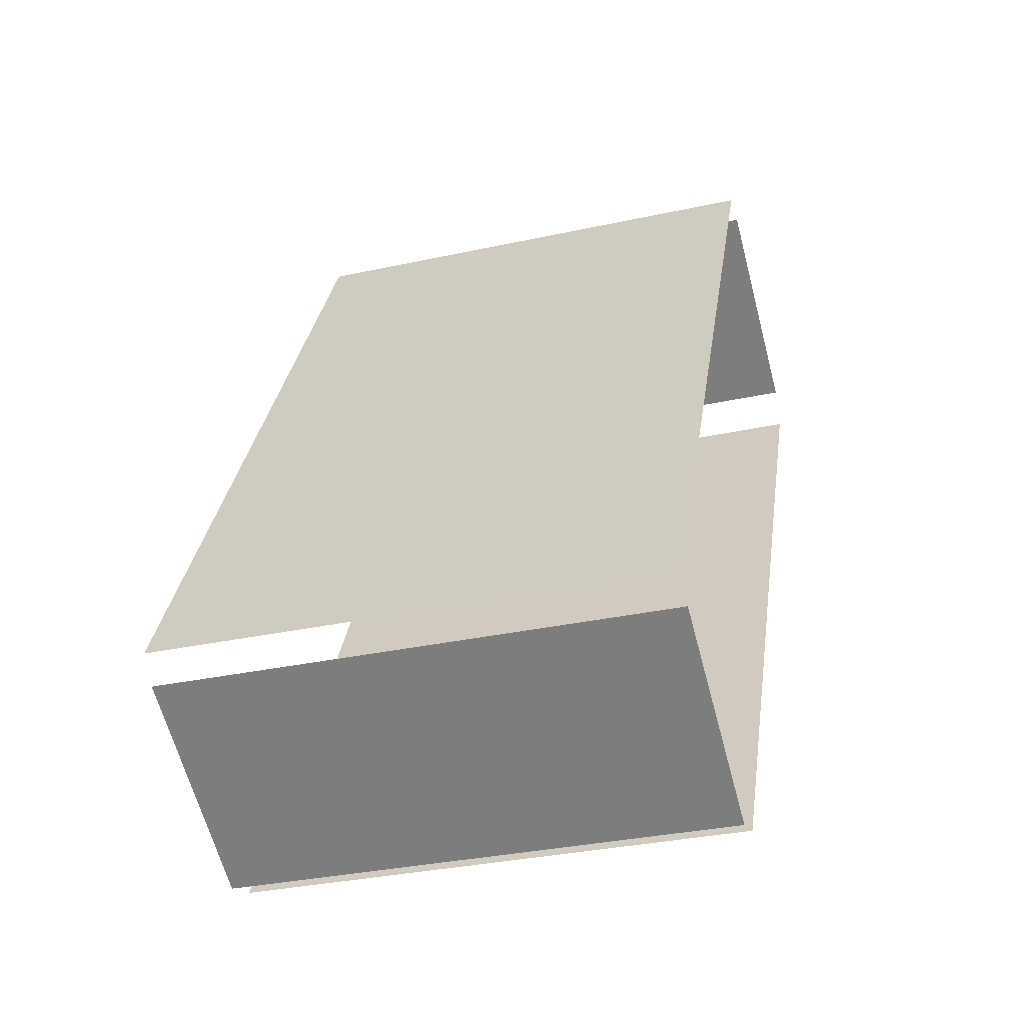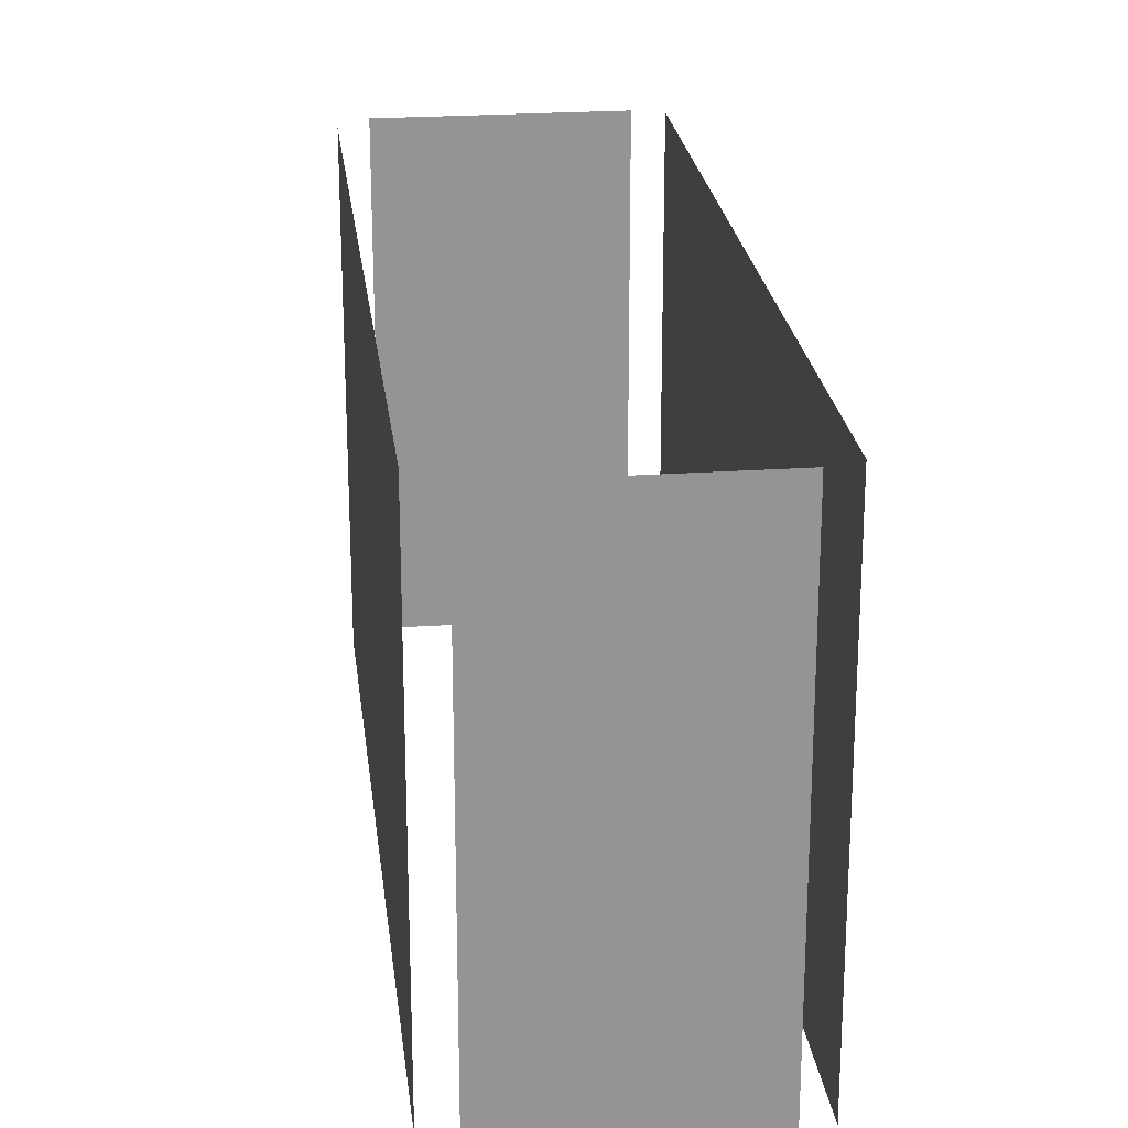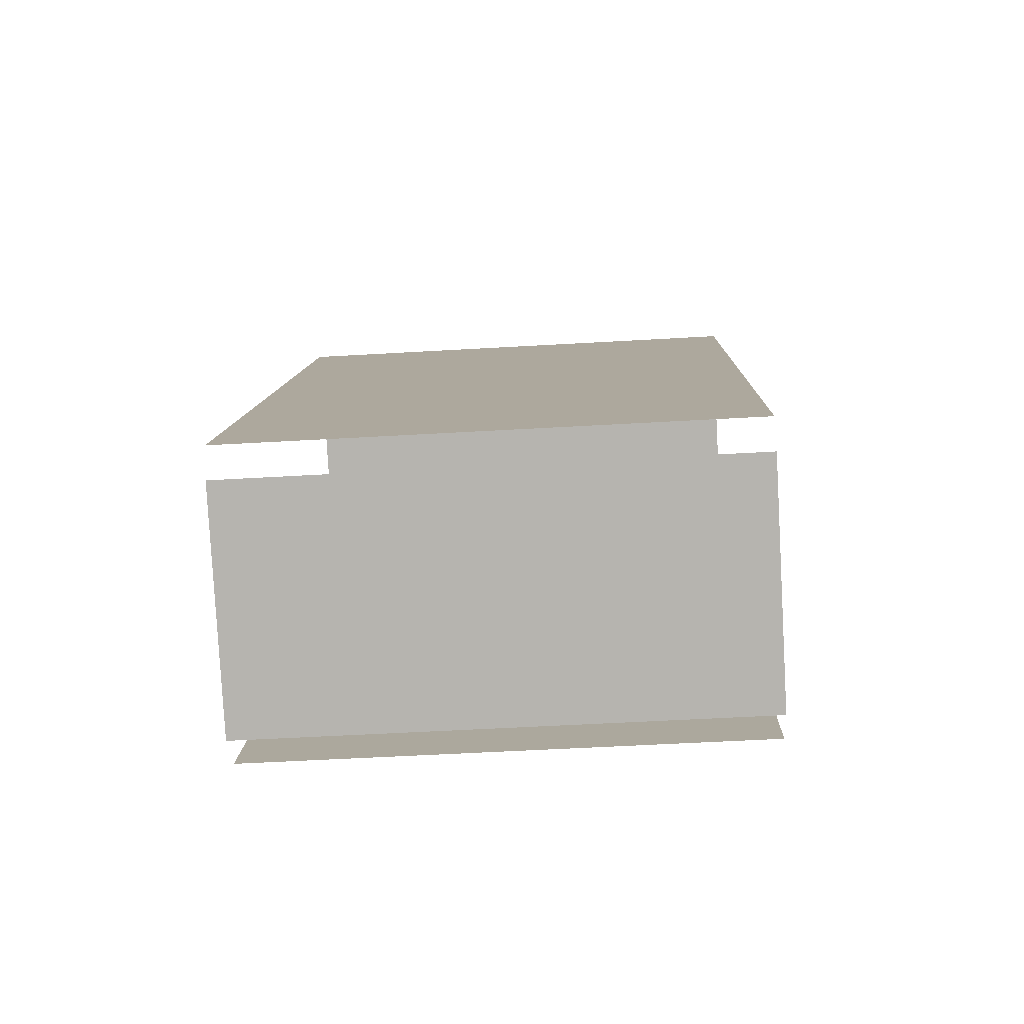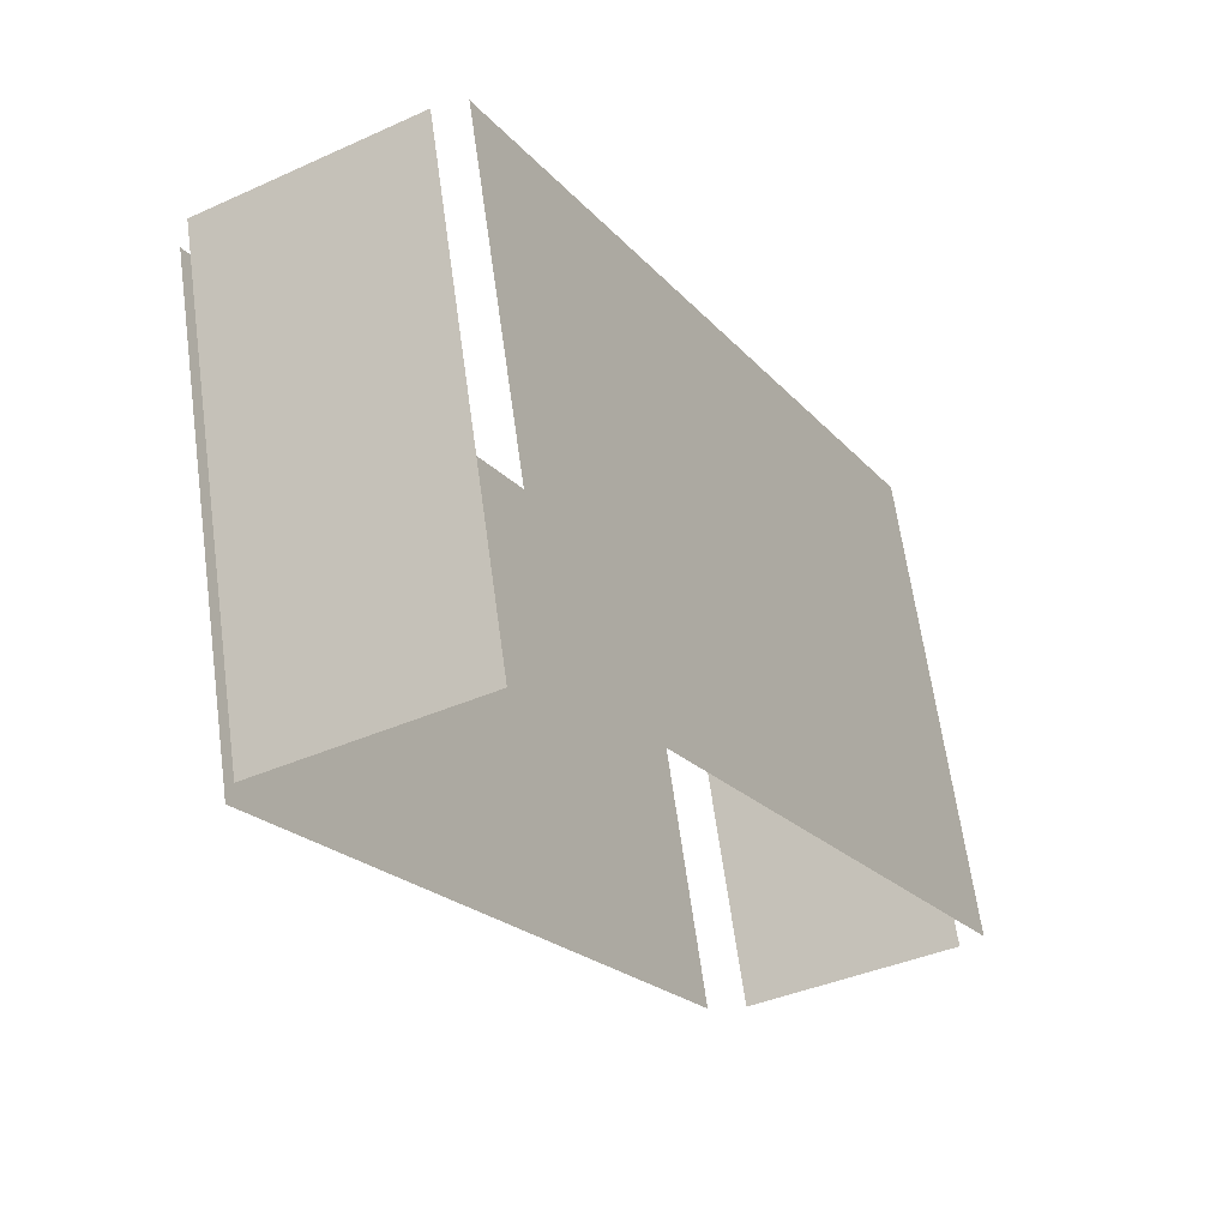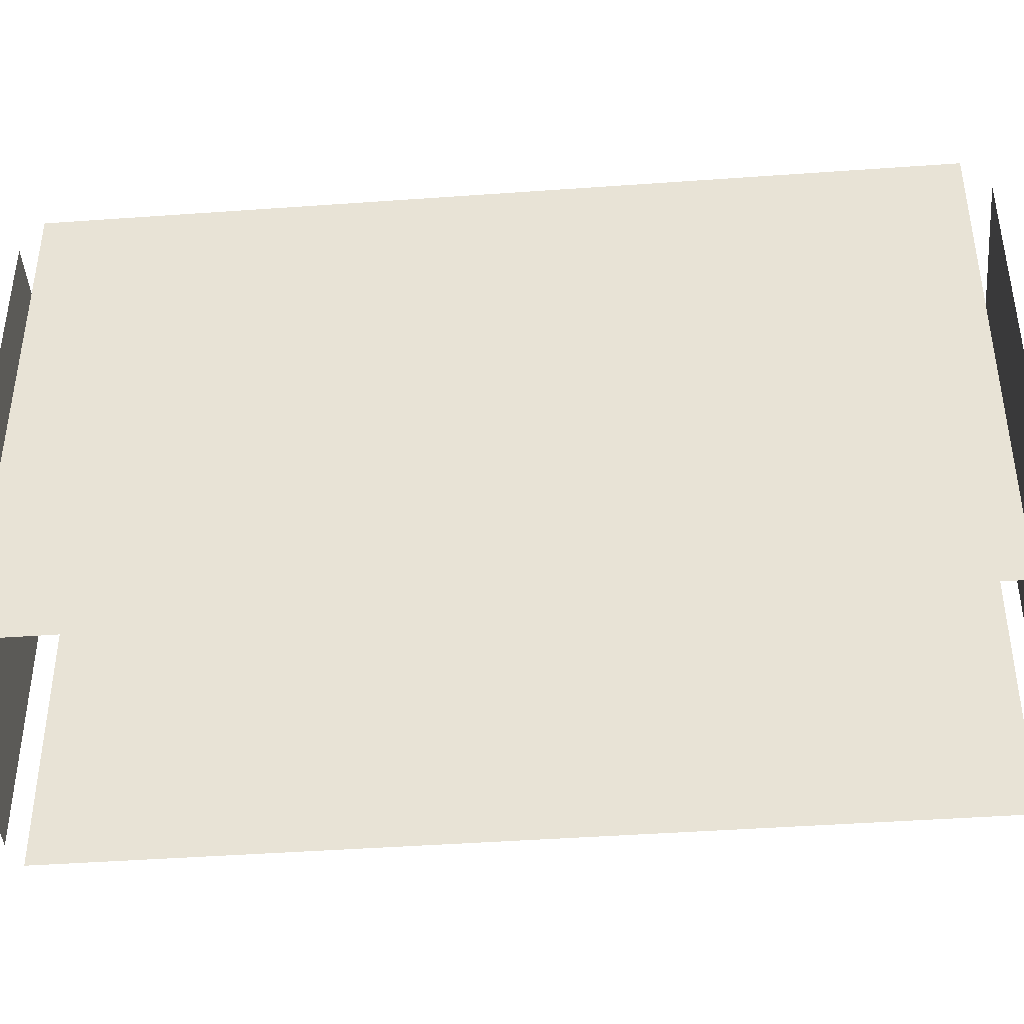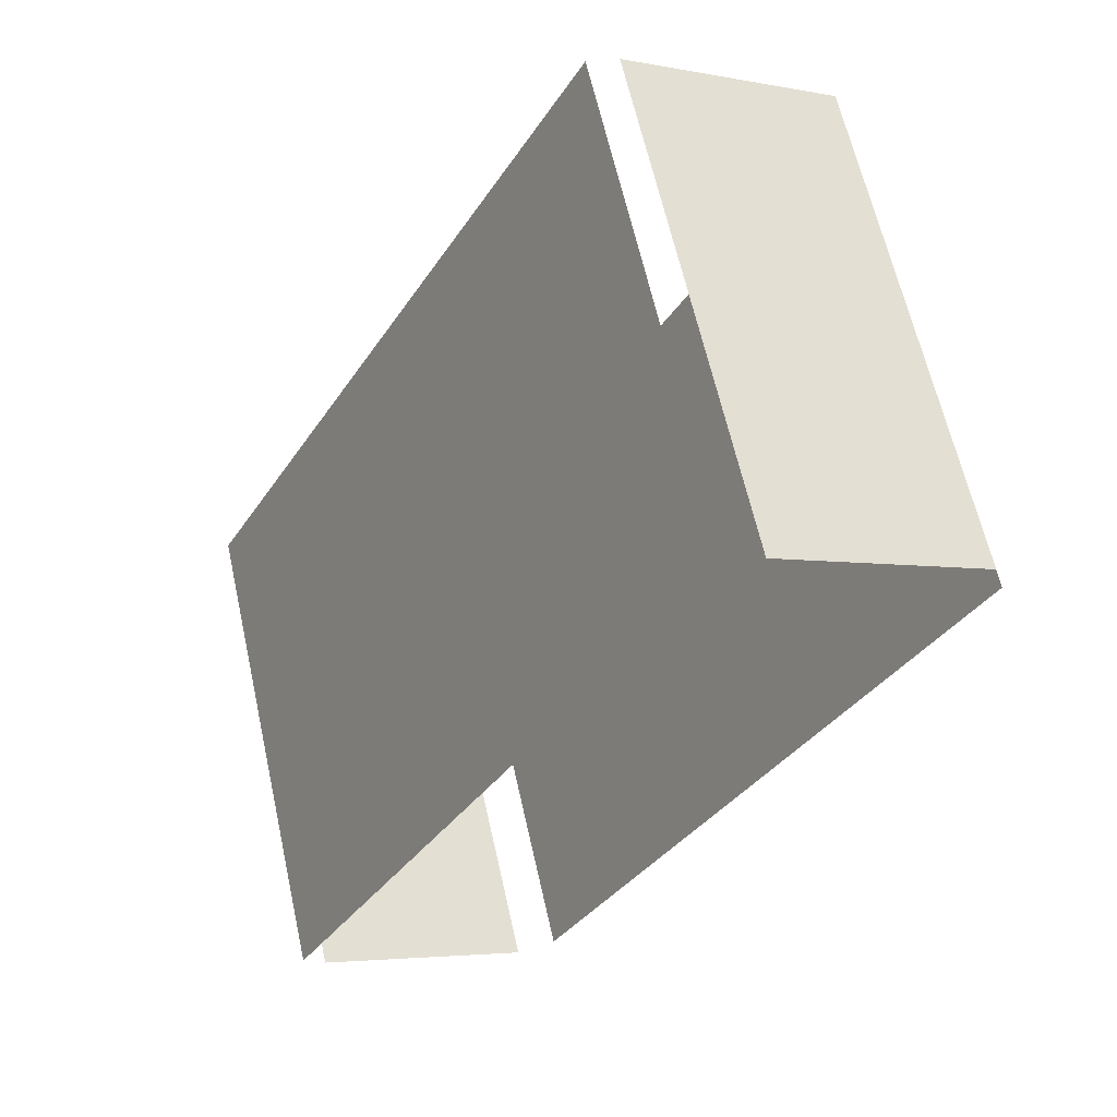
<metadata>
{"format":"obj","ext":"obj","renderer":"f3d","projection":"perspective","resolution":1024,"background":"white","views":[{"elev":-33.1,"azim":-73.3,"up":"+Y"},{"elev":23.3,"azim":145.0,"up":"+Z"},{"elev":-52.5,"azim":-86.4,"up":"+Y"},{"elev":65.1,"azim":172.1,"up":"+Y"},{"elev":-43.7,"azim":66.5,"up":"+Z"},{"elev":63.6,"azim":-12.6,"up":"+Y"}]}
</metadata>
<code>
o geometryt000010000010000110010110000110000100110010110110st131
v 266.2 -233.3 585.8
v 266.2 -233.3 568.8
v 252.2 -259.2 568.8
v 252.2 -259.2 585.8
v 253 -260 585.8
v 253 -260 568.8
v 260 -263.8 568.8
v 260 -263.8 585.8
v 261.4 -263.4 568.8
v 274.8 -238.6 568.8
v 274.8 -238.6 585.8
v 261.4 -263.4 585.8
v 274.4 -237.3 585.8
v 274.4 -237.3 568.8
v 267.3 -233.4 568.8
v 267.3 -233.4 585.8
f 1 2 3
f 1 3 4
f 5 6 7
f 5 7 8
f 9 10 11
f 12 9 11
f 13 14 15
f 13 15 16

</code>
